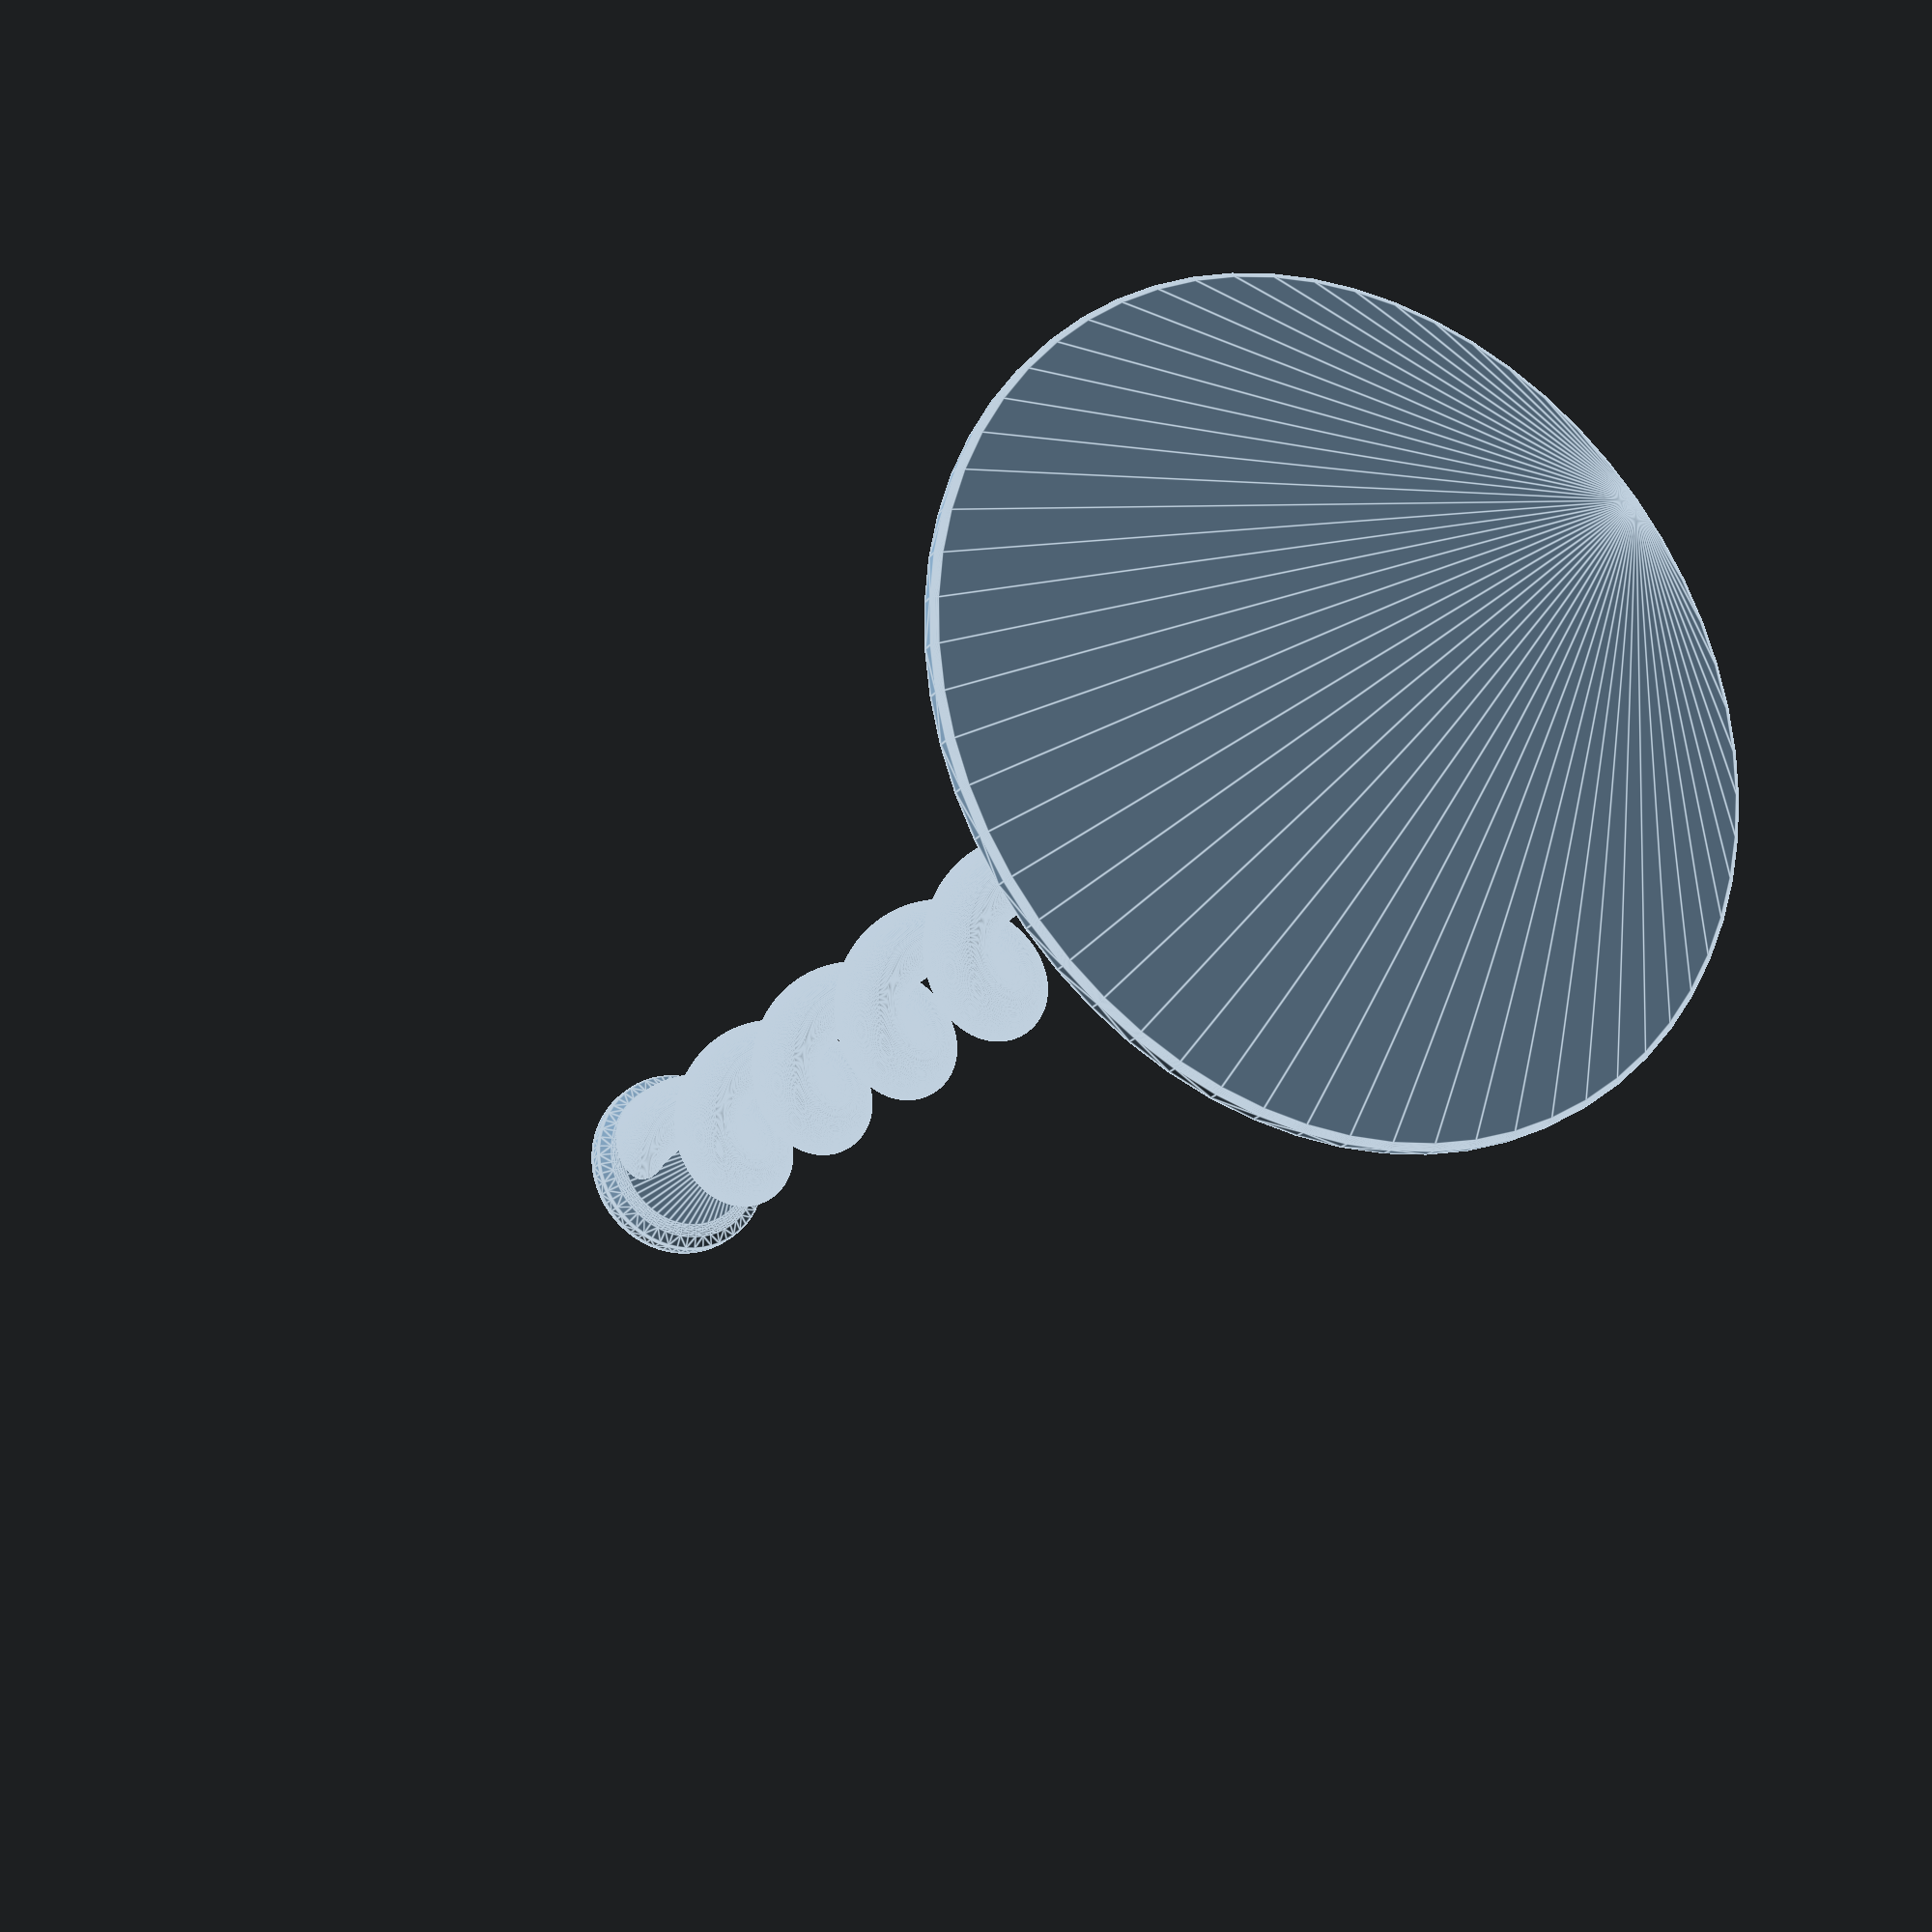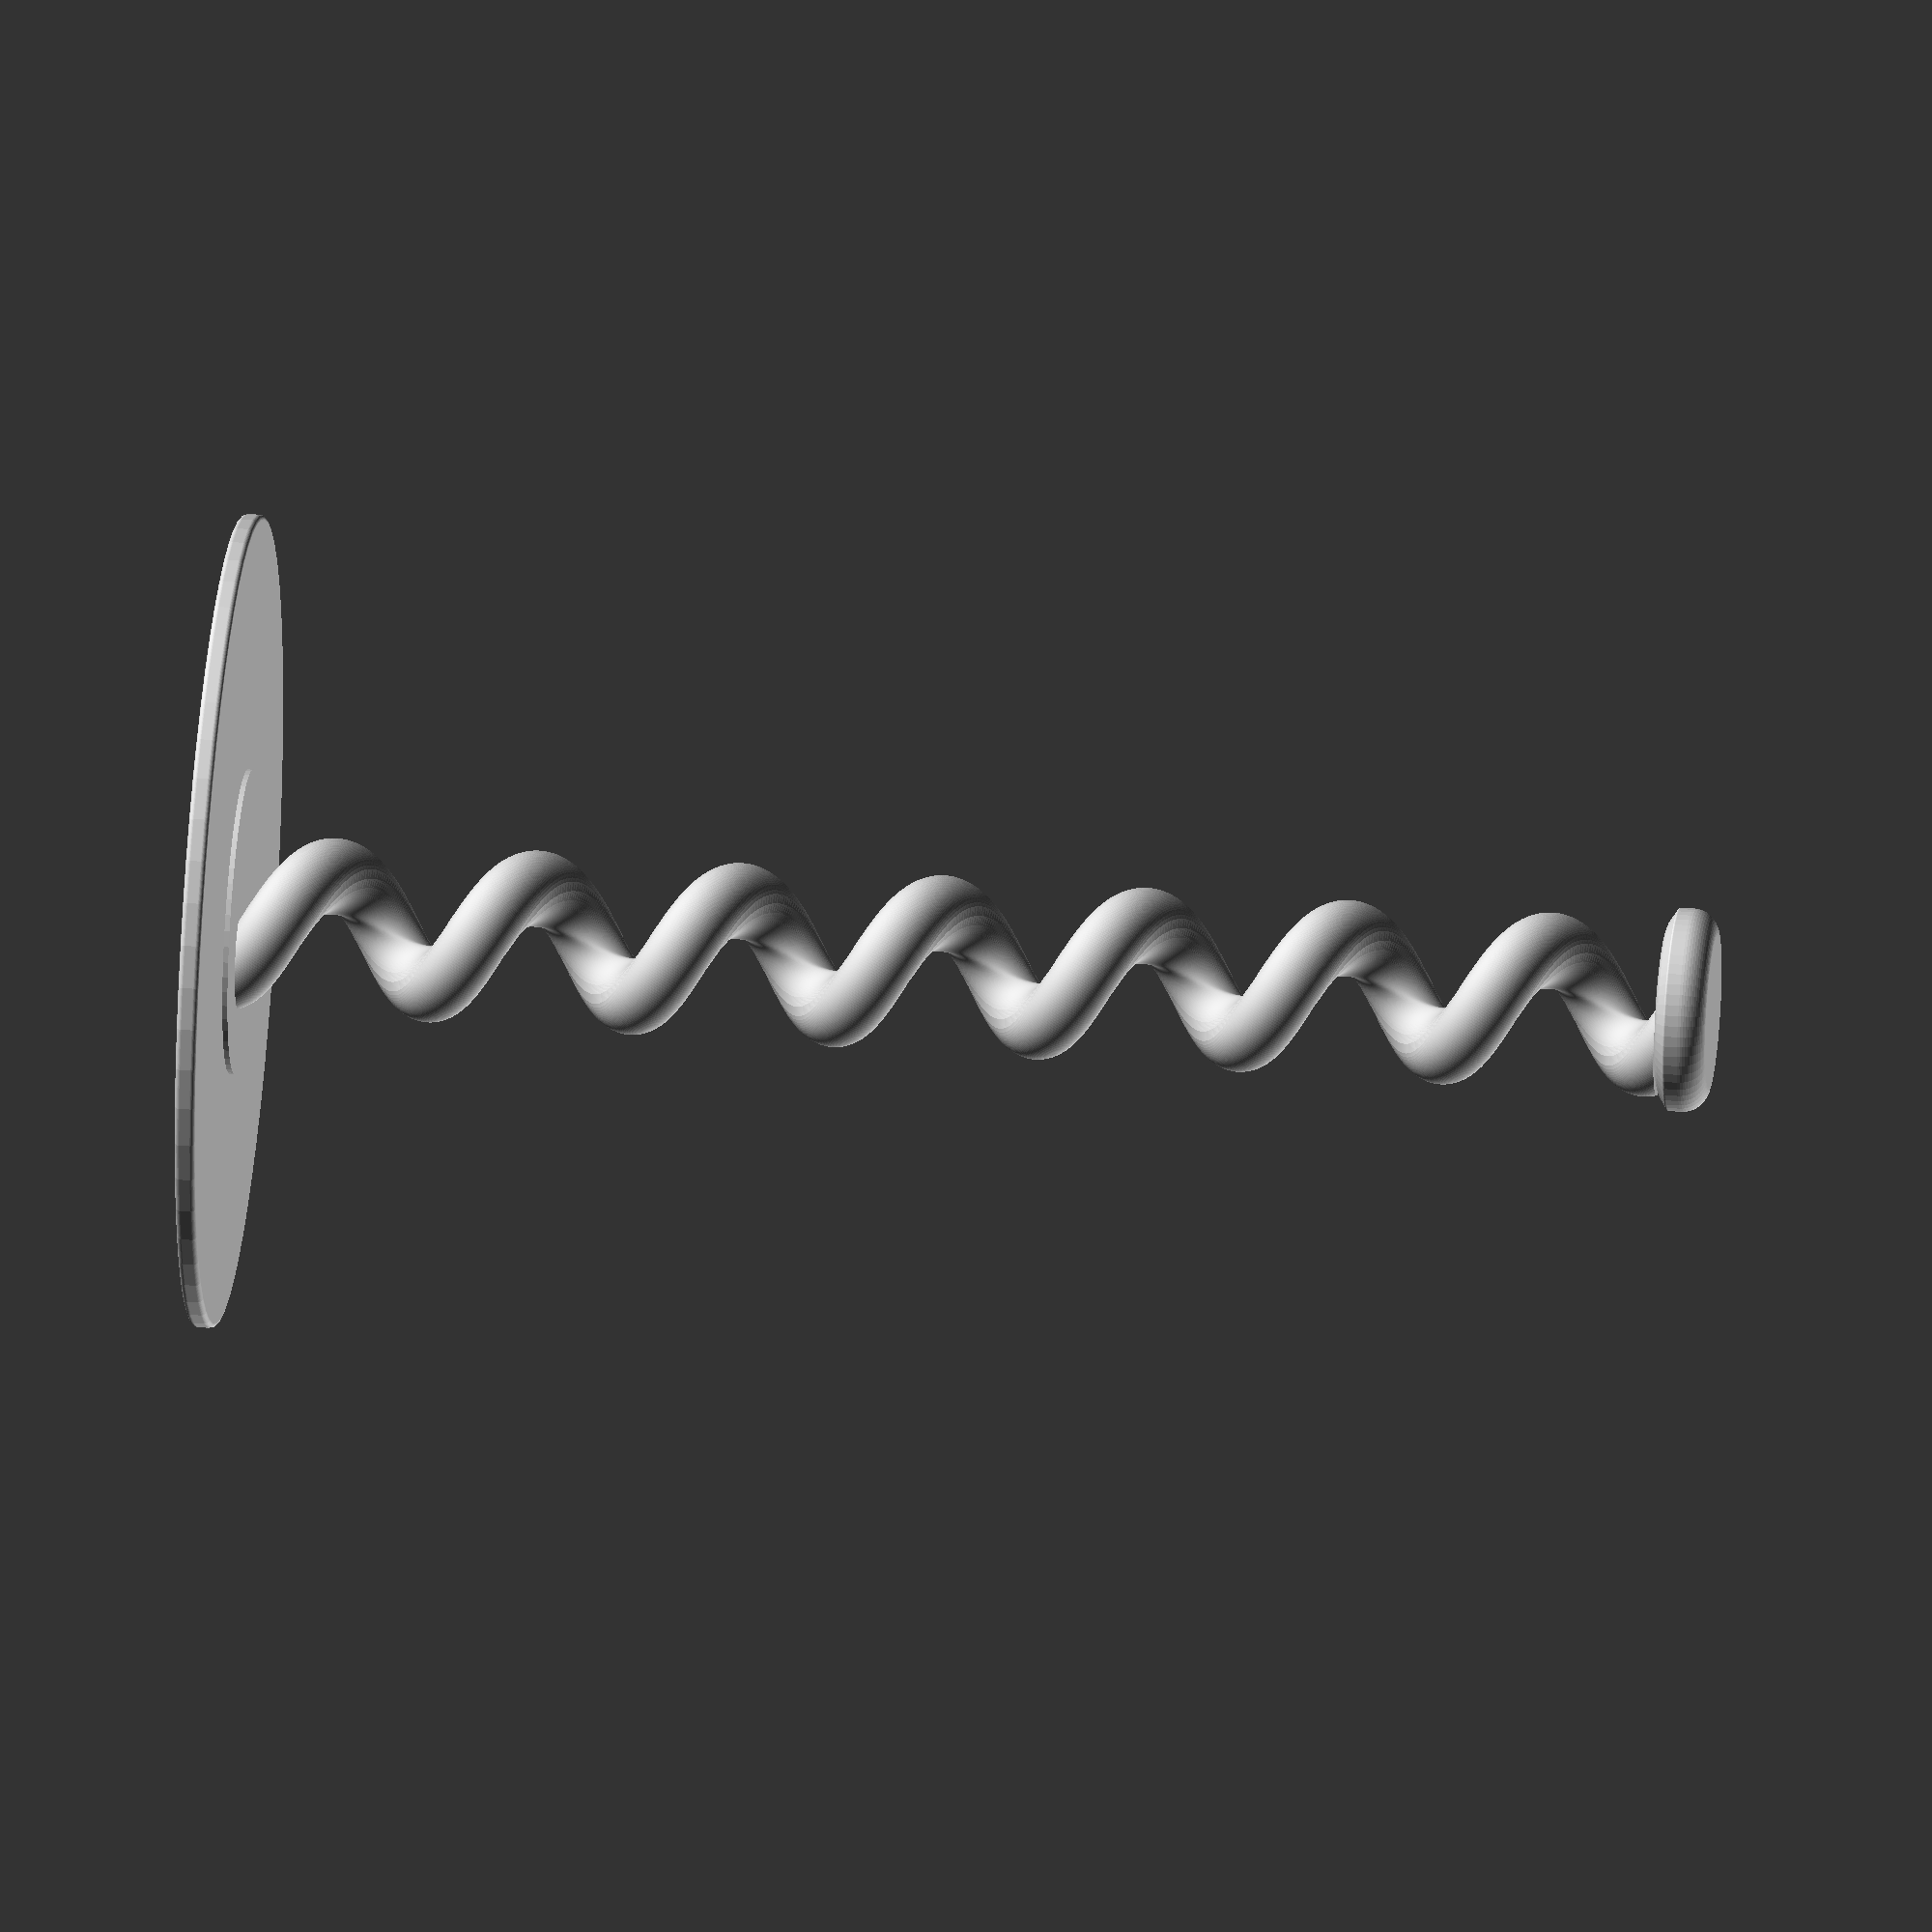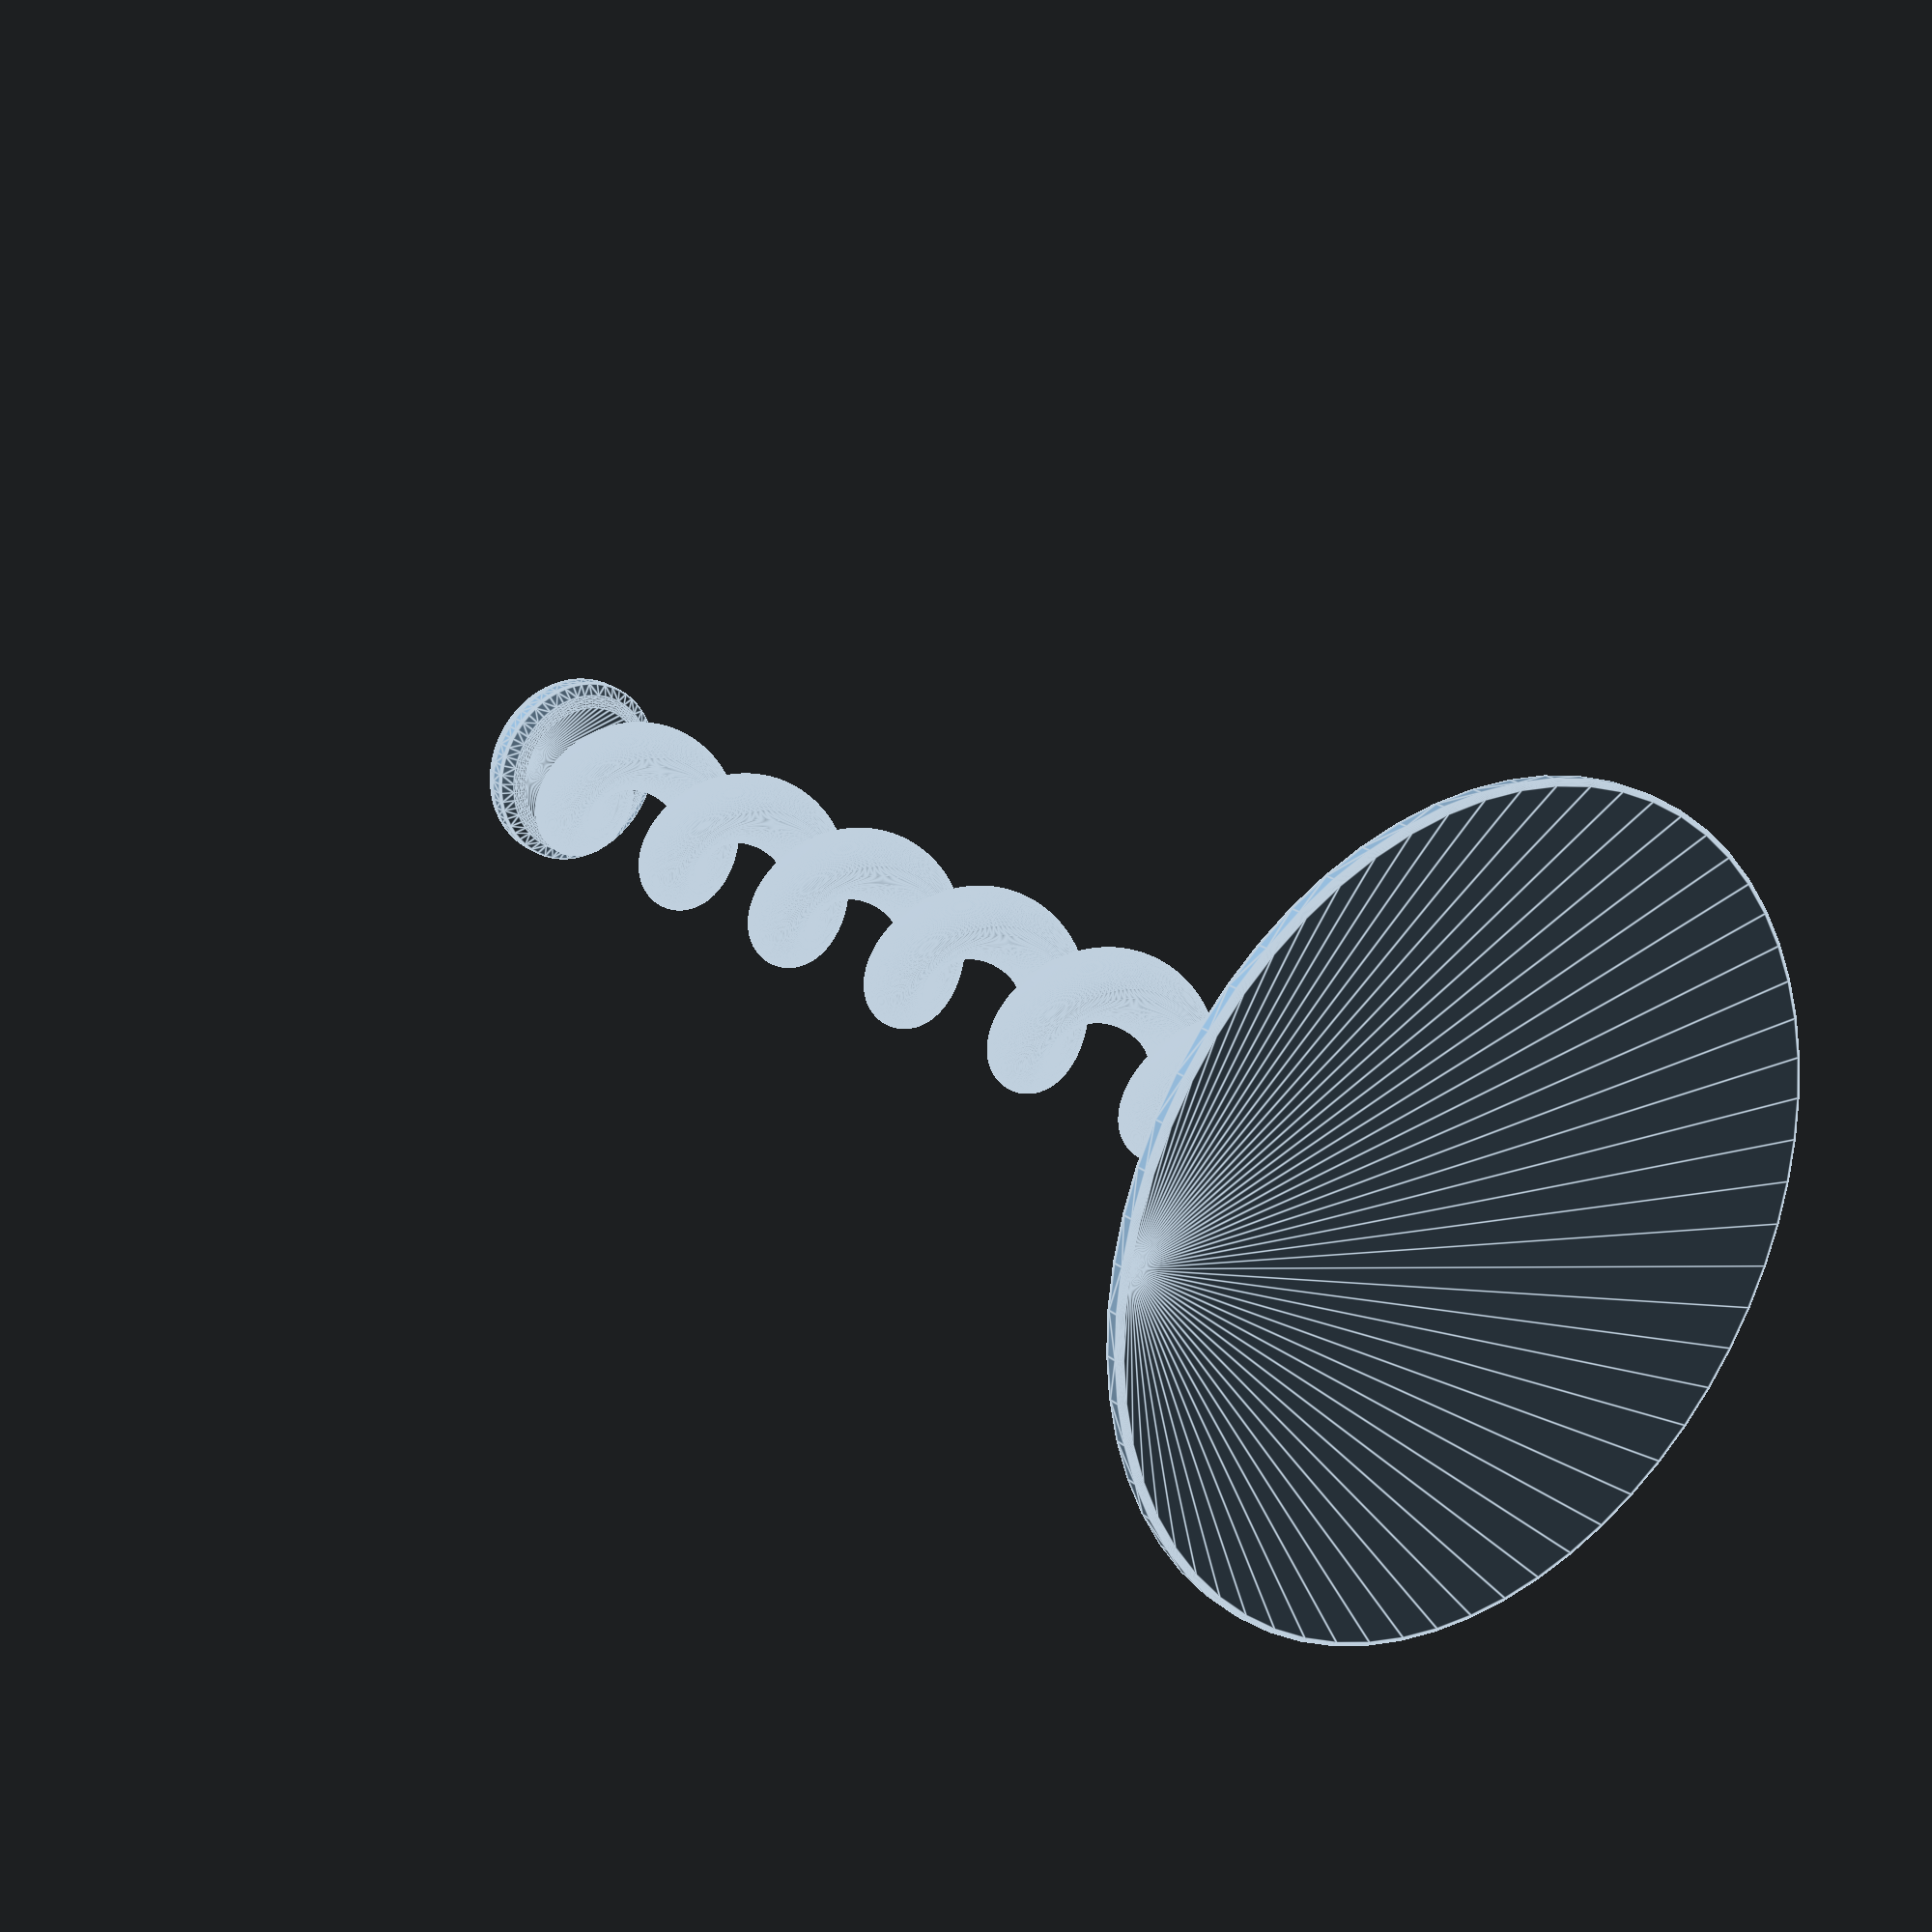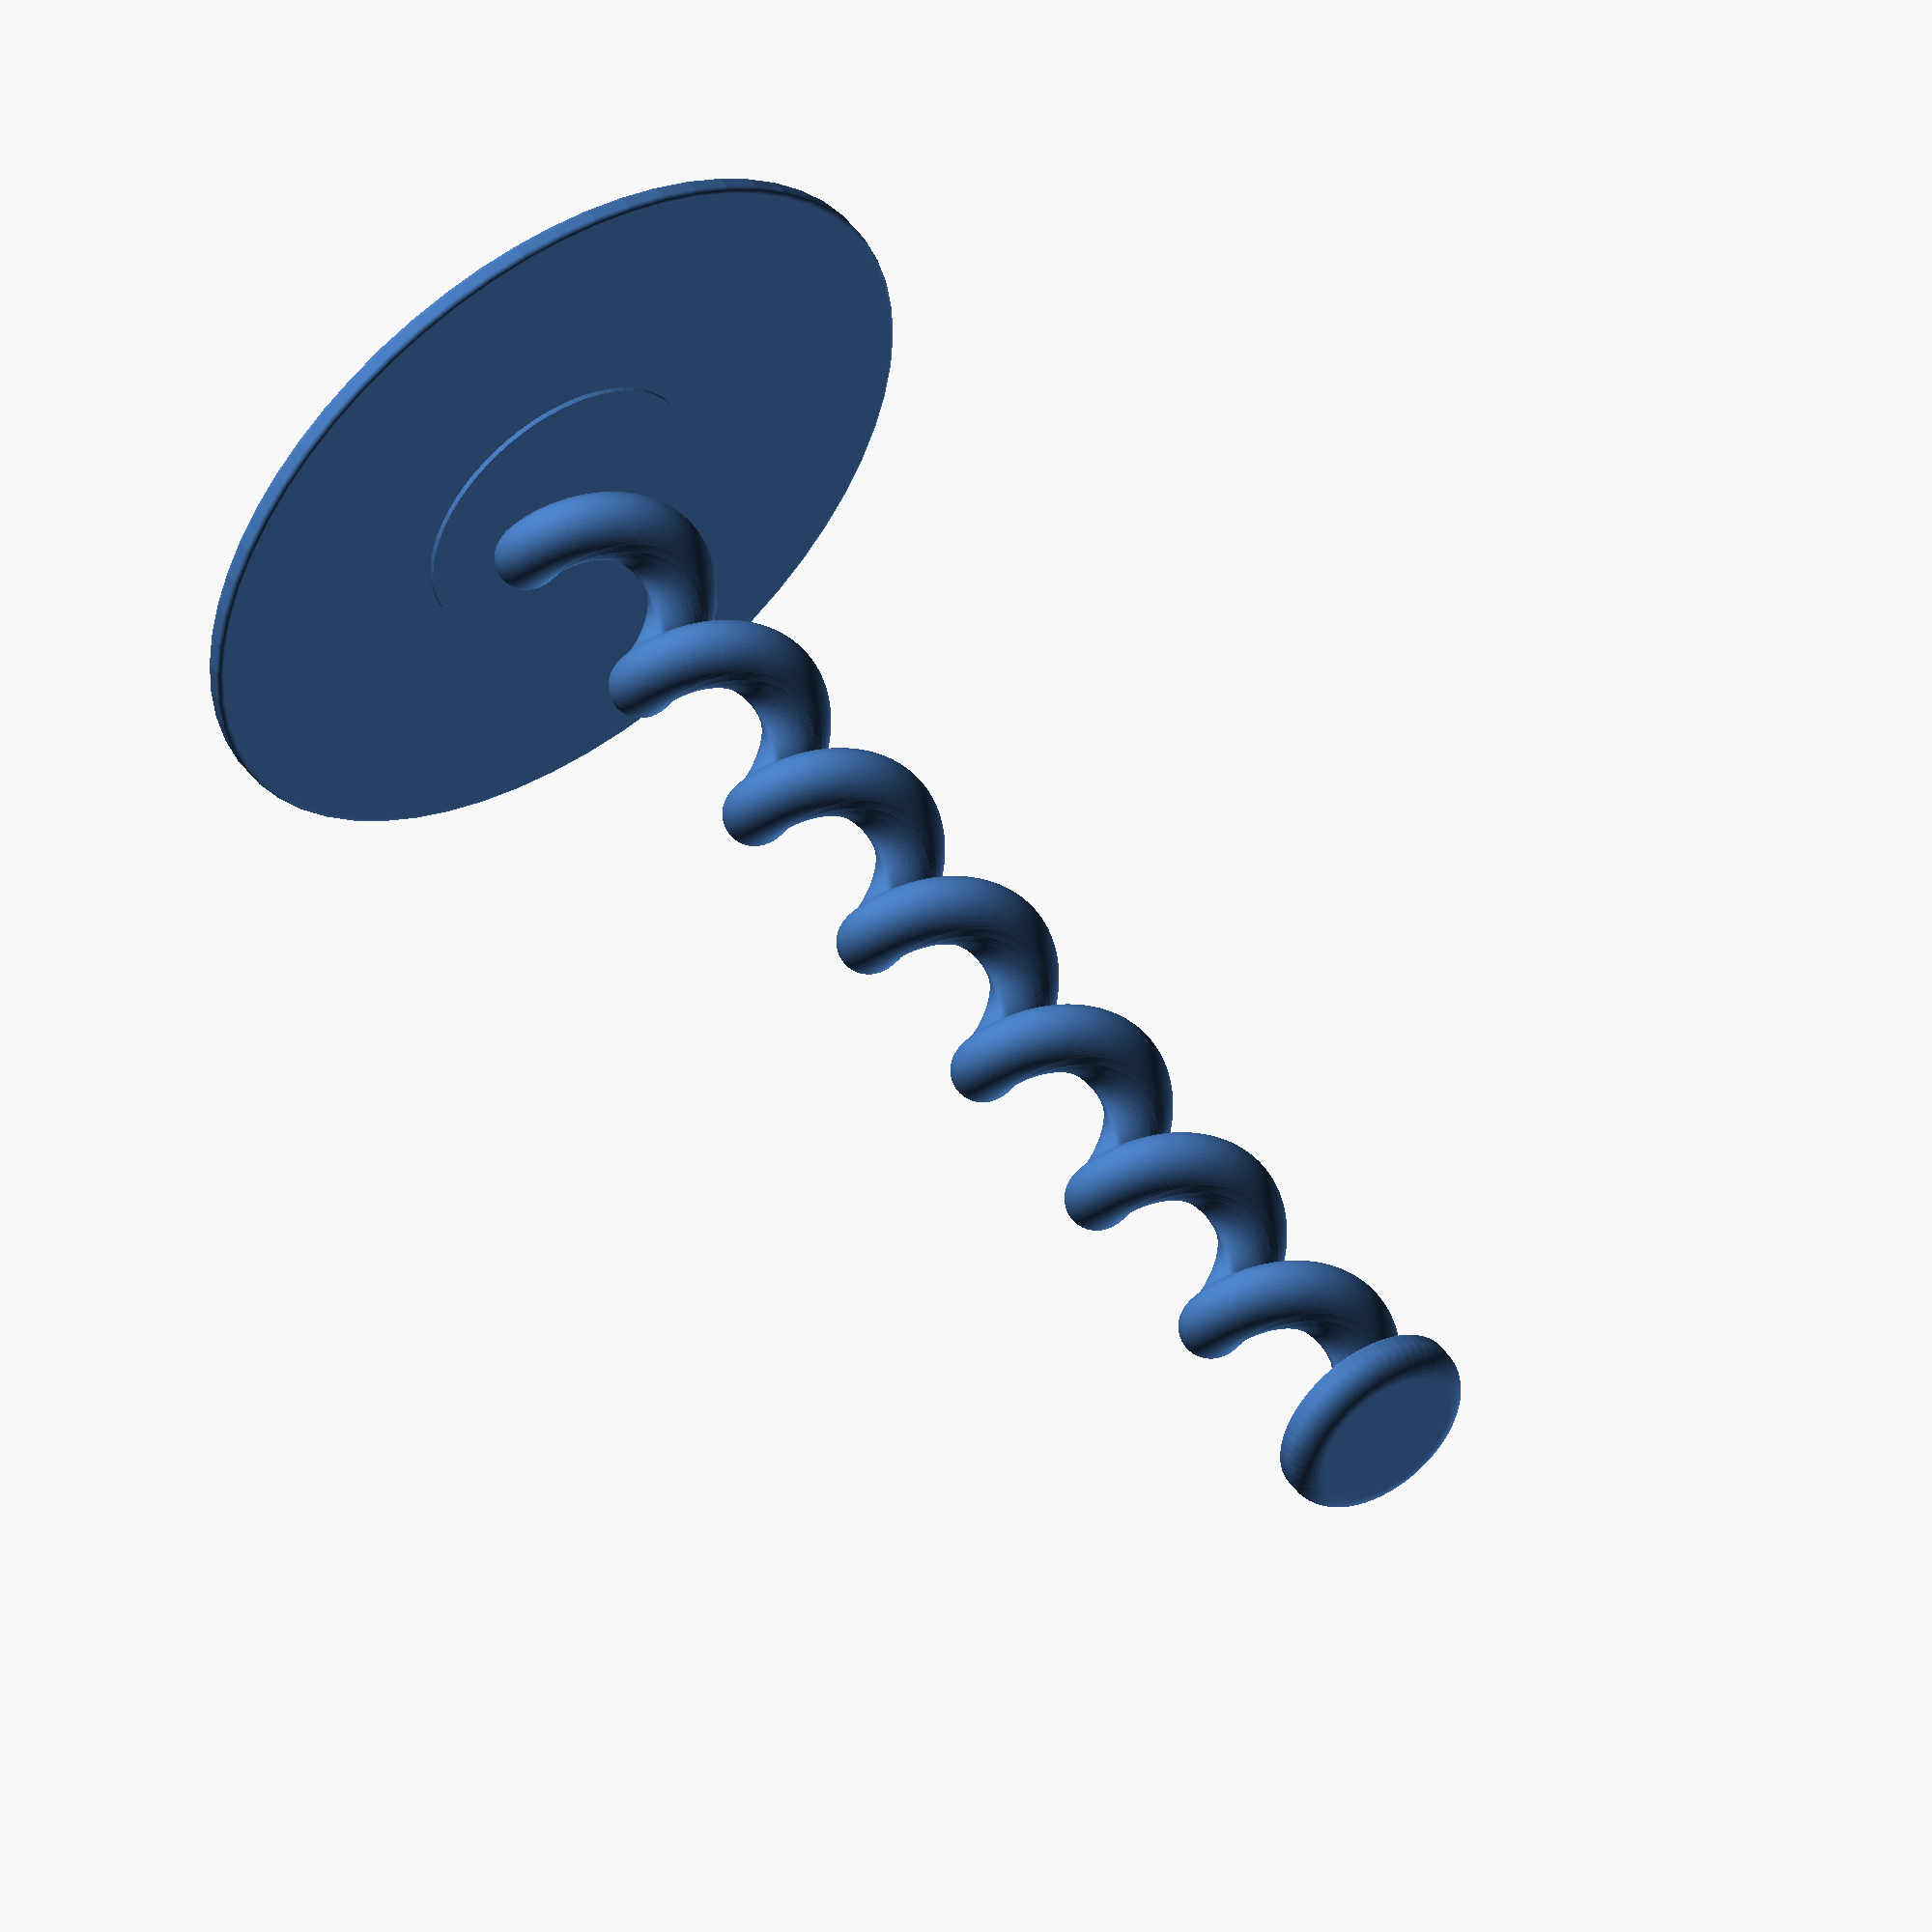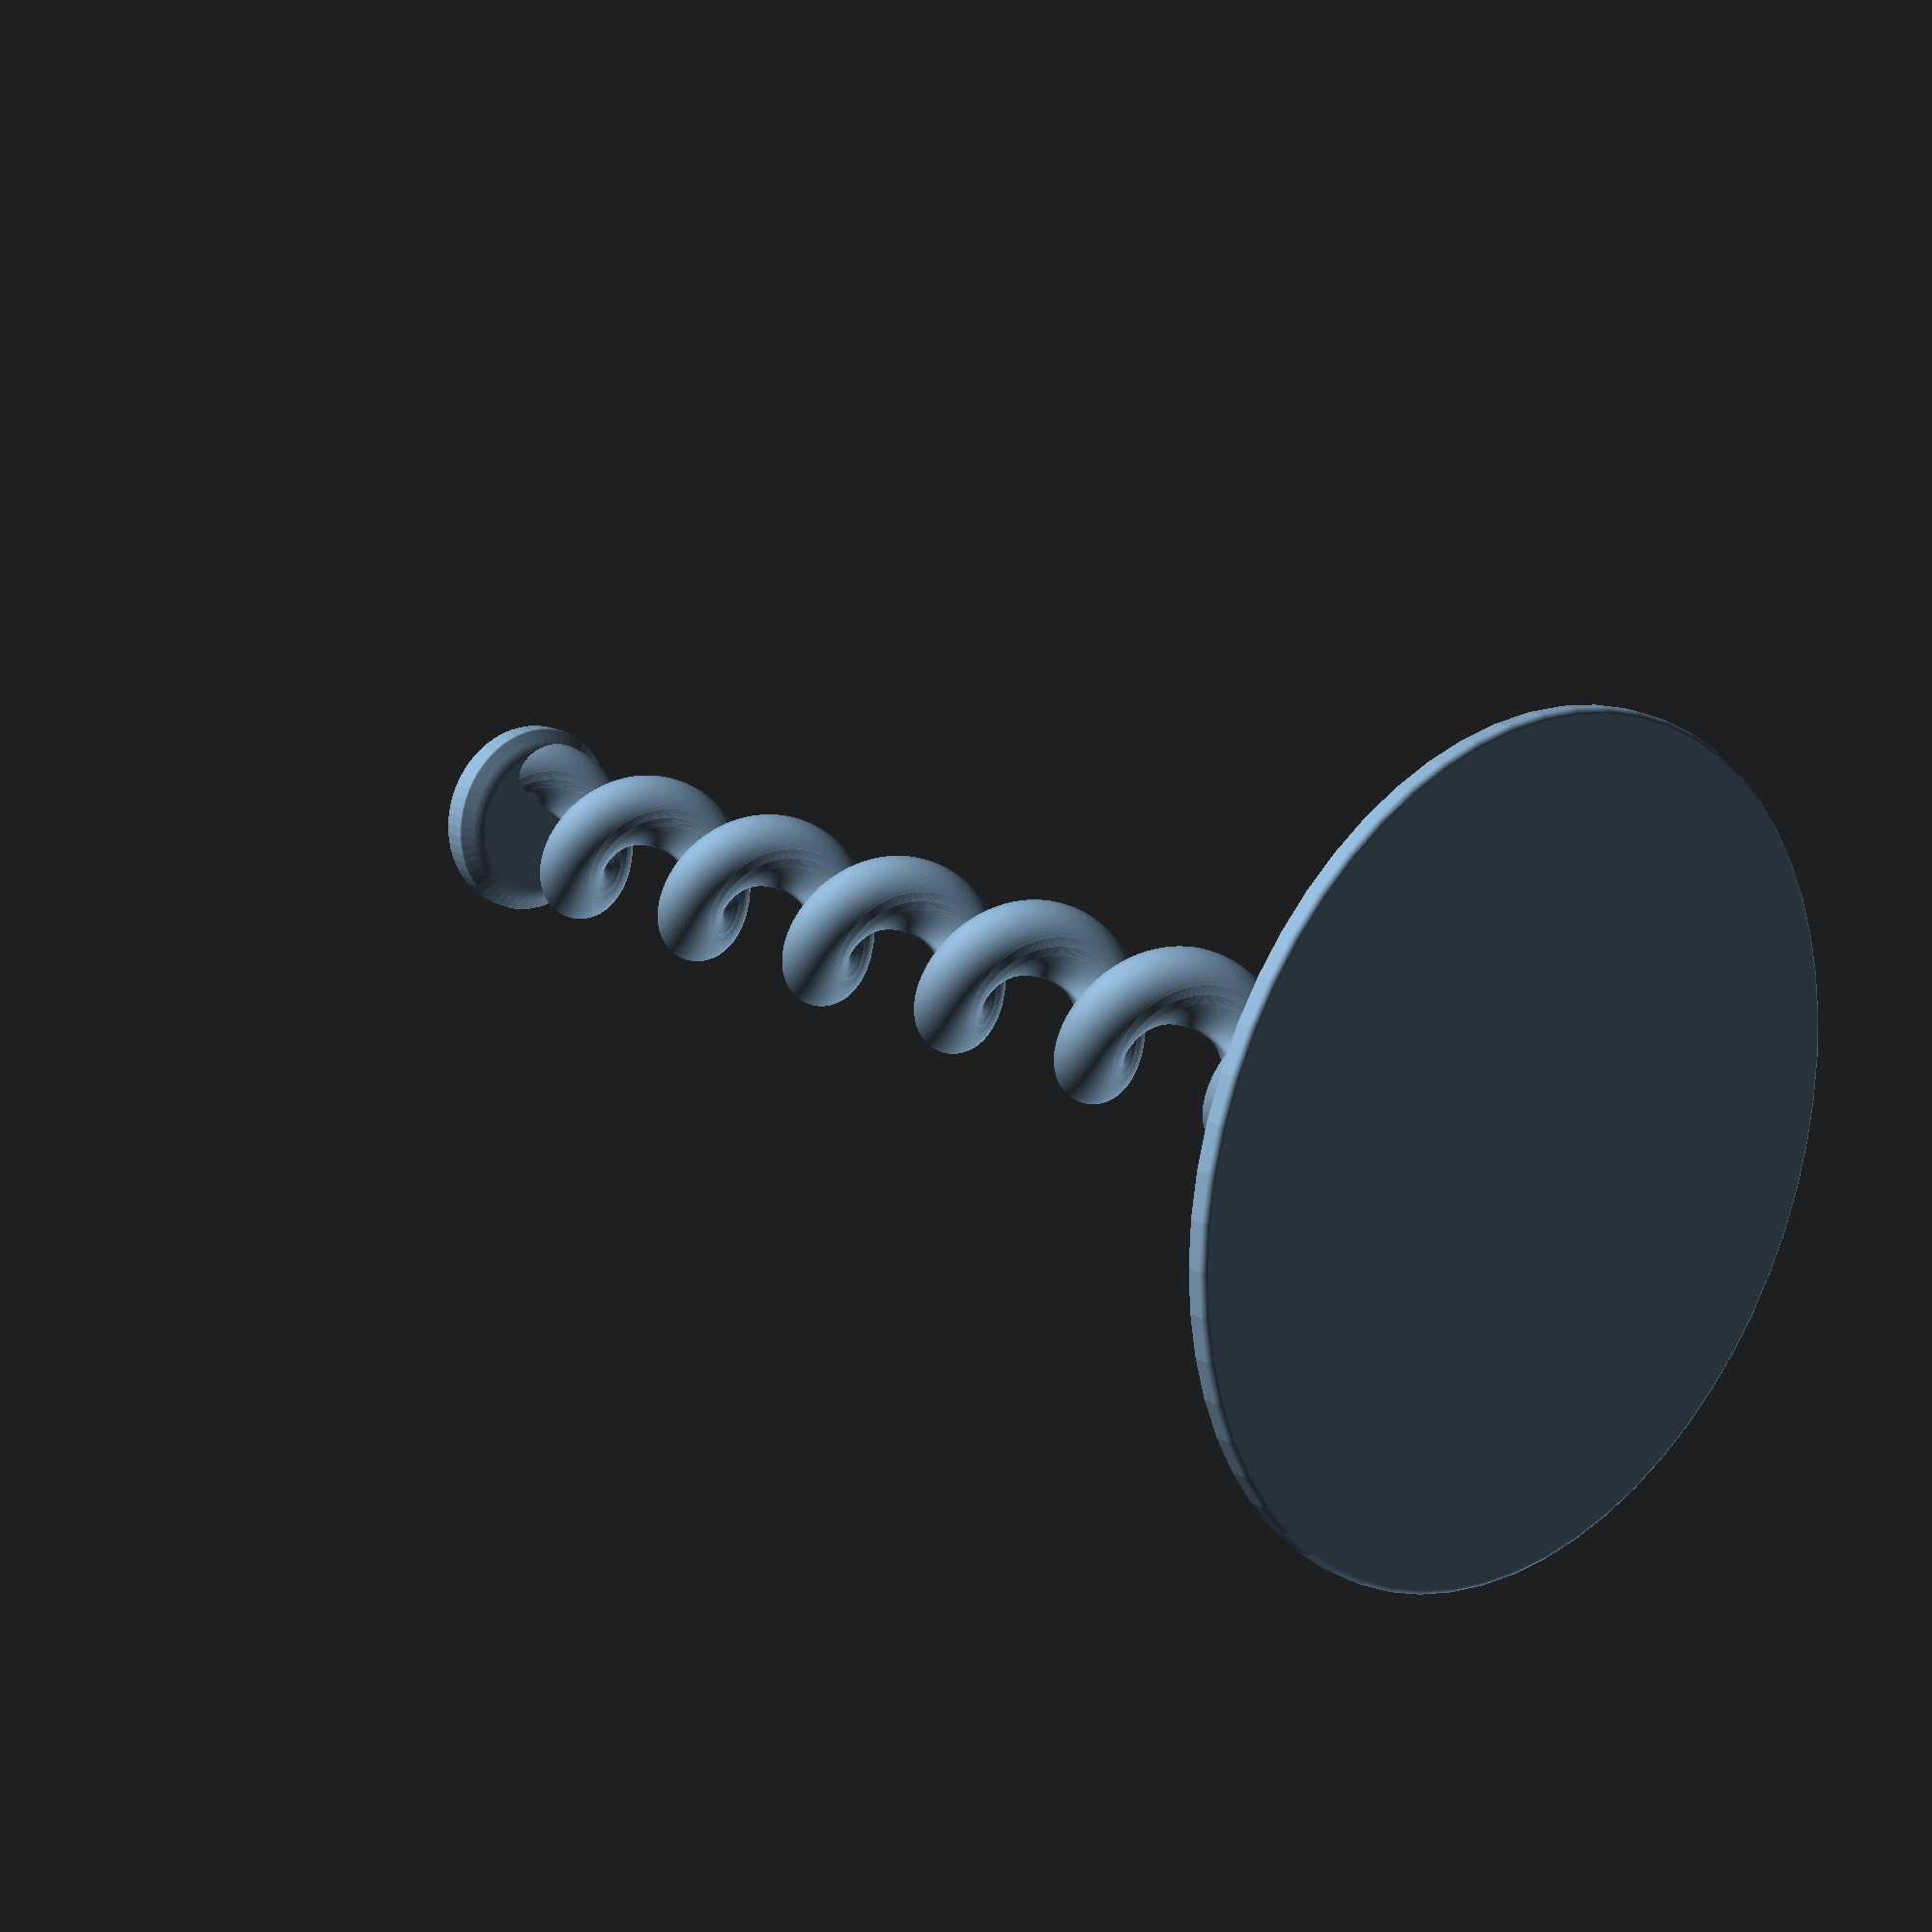
<openscad>
//=============================================================================
// universal-spool-adapter.scad
//
// Vertical papertowel holder.
//=============================================================================
// Written in 2017 by Patrick Barrett
//
// To the extent possible under law, the author(s) have dedicated all copyright
// and related and neighboring rights to this work to the public domain
// worldwide. This work is distributed without any warranty.
//
// See <http://creativecommons.org/publicdomain/zero/1.0/> for full dedication.
//=============================================================================

// dimensions
baseD = 160;
baseH = 4;
baseRadius = 1;

bumpD = 60;
bumpH = 1;

postTotalD = 35;
postRodD = 15;
postH = 280;
postTurnEvery = 20;

capD = 40;
capH = 20;
capR = 10;

// customizable variables end here

abit = 0.001; //use for making overlap to get single manifold stl
alot = 150;

$fn = 60;

module donut(d, h) {
    translate([0,0,h/2])
    rotate_extrude()
    translate([d/2-h/2, 0, 0])
    circle(d = h);
}

// openSCAD example 020, CC0
module spring(r1 = 100, r2 = 10, h = 100, hr = 12)
{
  stepsize = 1/64;
  module segment(i1, i2) {
    alpha1 = i1 * 360*r2/hr;
    alpha2 = i2 * 360*r2/hr;
    len1 = sin(acos(i1*2-1))*r2;
    len2 = sin(acos(i2*2-1))*r2;
    if (len1 < 0.01) {
      polygon([
        [ cos(alpha1)*r1, sin(alpha1)*r1 ],
        [ cos(alpha2)*(r1-len2), sin(alpha2)*(r1-len2) ],
        [ cos(alpha2)*(r1+len2), sin(alpha2)*(r1+len2) ]
      ]);
    }
    if (len2 < 0.01) {
      polygon([
        [ cos(alpha1)*(r1+len1), sin(alpha1)*(r1+len1) ],
        [ cos(alpha1)*(r1-len1), sin(alpha1)*(r1-len1) ],
        [ cos(alpha2)*r1, sin(alpha2)*r1 ],
      ]);
    }
    if (len1 >= 0.01 && len2 >= 0.01) {
      polygon([
        [ cos(alpha1)*(r1+len1), sin(alpha1)*(r1+len1) ],
        [ cos(alpha1)*(r1-len1), sin(alpha1)*(r1-len1) ],
        [ cos(alpha2)*(r1-len2), sin(alpha2)*(r1-len2) ],
        [ cos(alpha2)*(r1+len2), sin(alpha2)*(r1+len2) ]
      ]);
    }
  }
  linear_extrude(height = h, twist = 180*h/hr,
                 $fn = (hr/r2)/stepsize*2, convexity = 9) {
    for (i = [ stepsize : stepsize : 1+stepsize/2 ])
      segment(i-stepsize, min(i, 1));
  }
}

// main body
union() {
    // base
    hull(){
        donut(baseD , baseRadius*2);
        
        translate([0,0,baseH - baseRadius*2])
        donut(baseD , baseRadius*2);
    }
    
    // coil
    translate([0,0,baseH + bumpH - abit])
    spring(r1 = (postTotalD-postRodD)/2,
           r2 = postRodD/2,
           h = postH + abit,
           hr = postTurnEvery);
    
    translate([0,0,baseH - abit])
    cylinder(d = bumpD, h = bumpH + abit);
    
    //cap
    translate([0,0,baseH + bumpH + postH - abit])
    hull(){
        donut(capD , capR);
        
        translate([0,0,baseH - baseRadius*2])
        donut(capD, baseRadius);
    }
}
</openscad>
<views>
elev=200.2 azim=213.8 roll=26.6 proj=p view=edges
elev=146.4 azim=35.9 roll=263.7 proj=o view=solid
elev=337.7 azim=163.9 roll=142.9 proj=p view=edges
elev=130.7 azim=12.7 roll=214.0 proj=o view=wireframe
elev=162.2 azim=120.4 roll=41.9 proj=p view=solid
</views>
